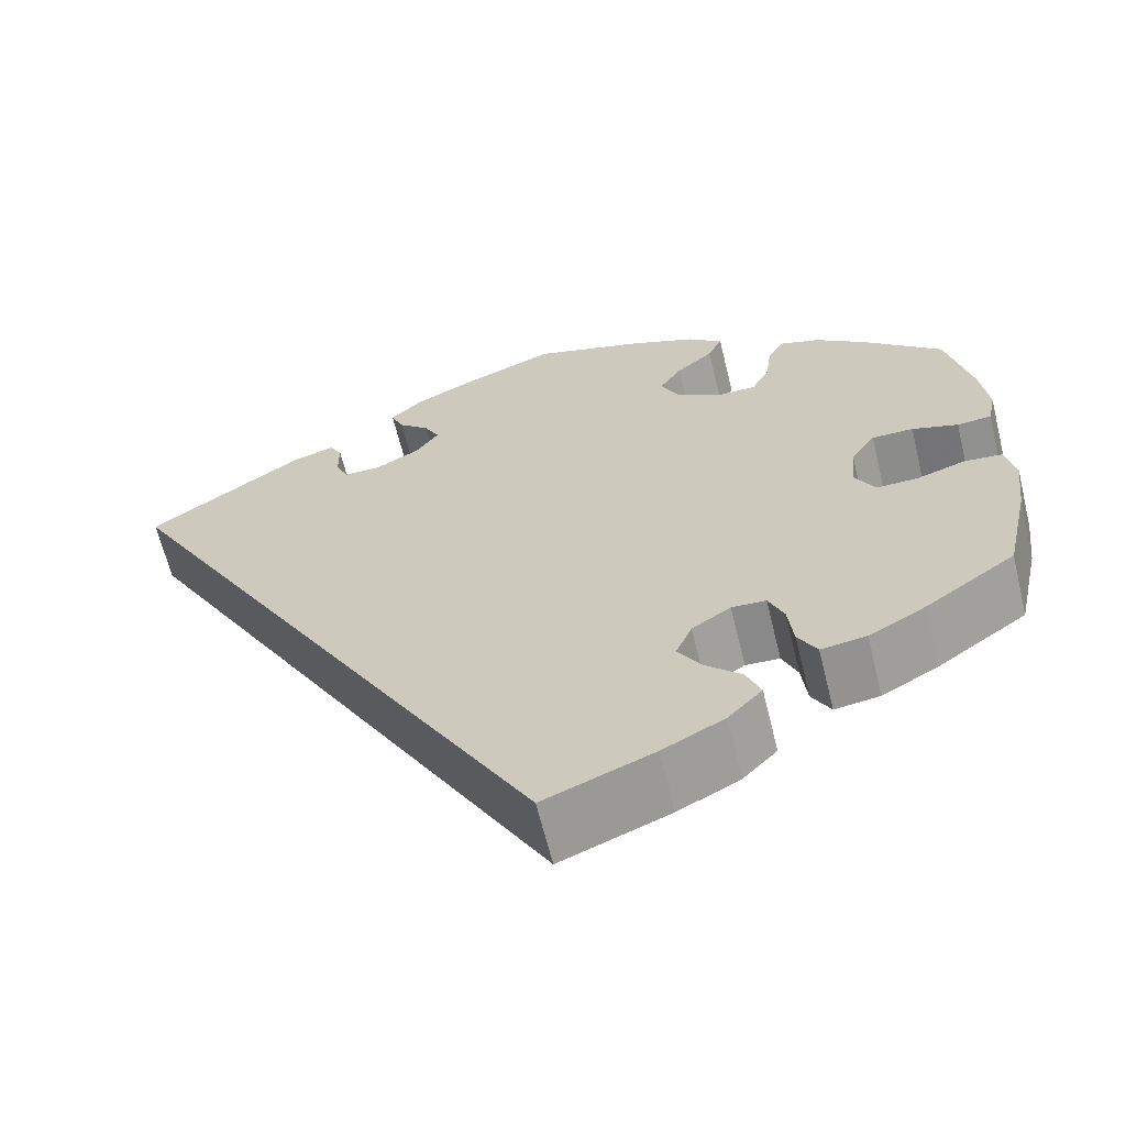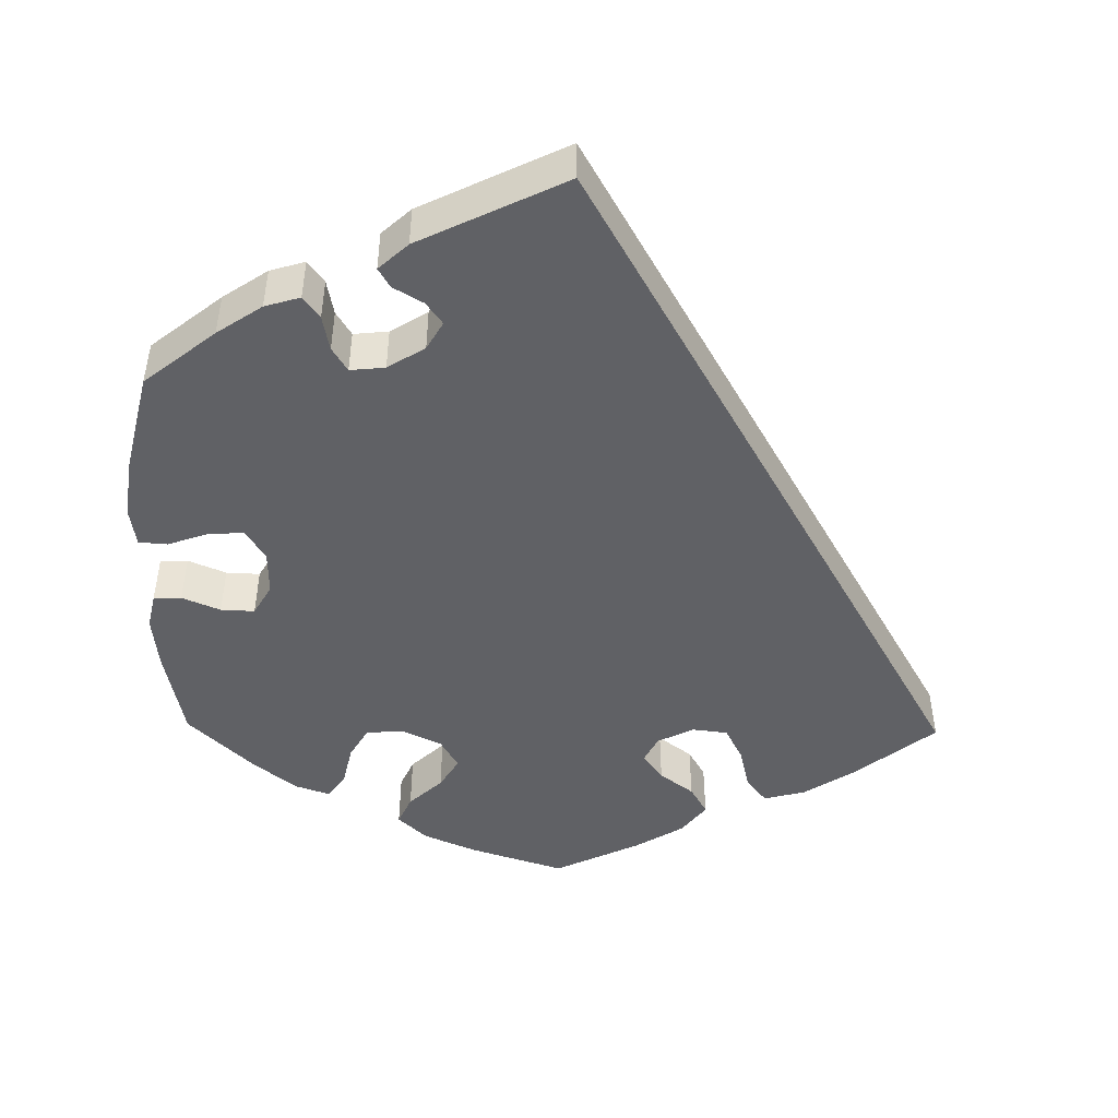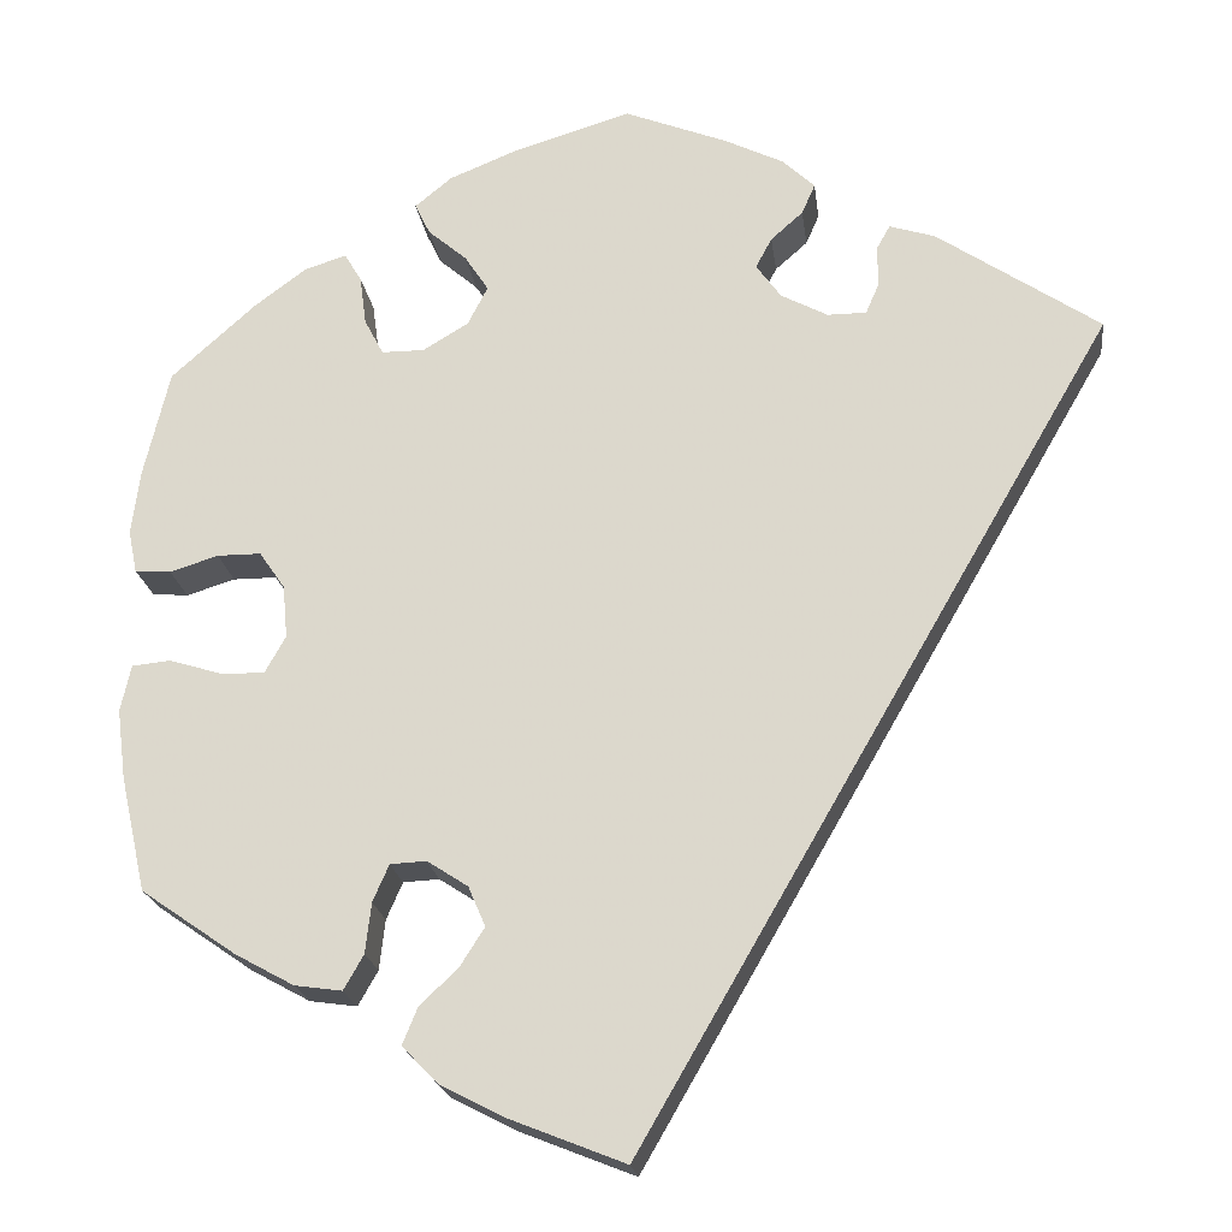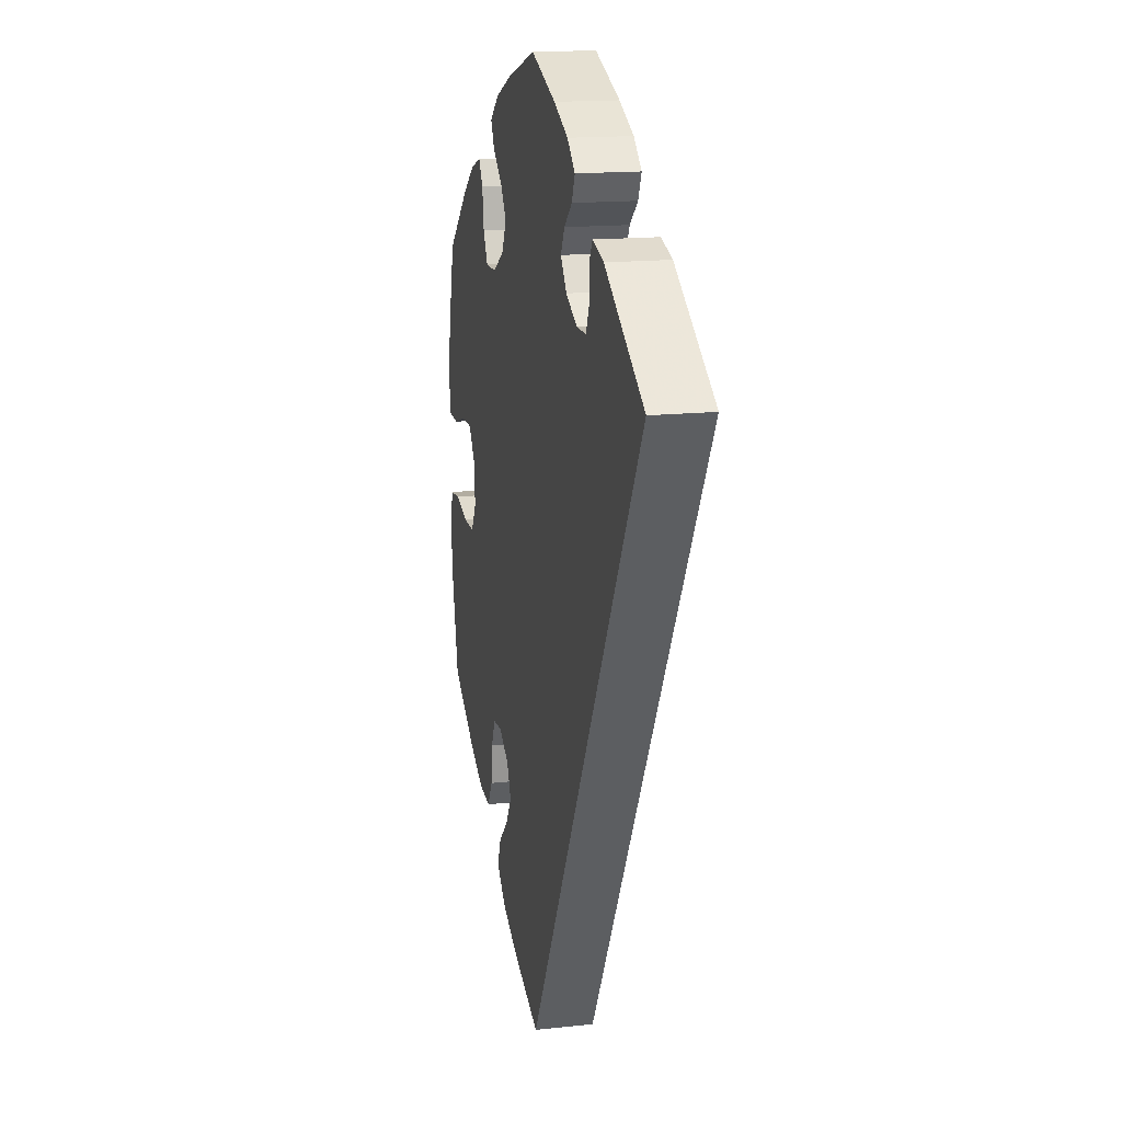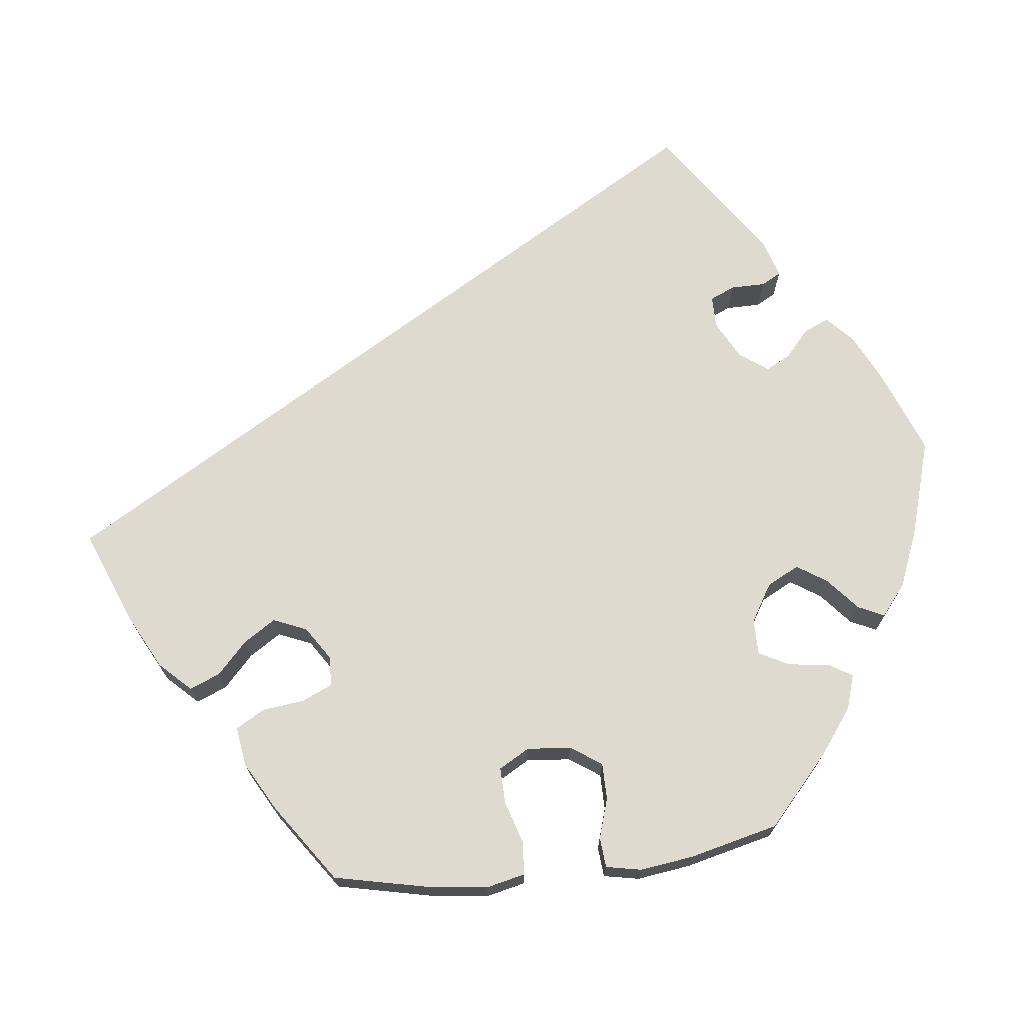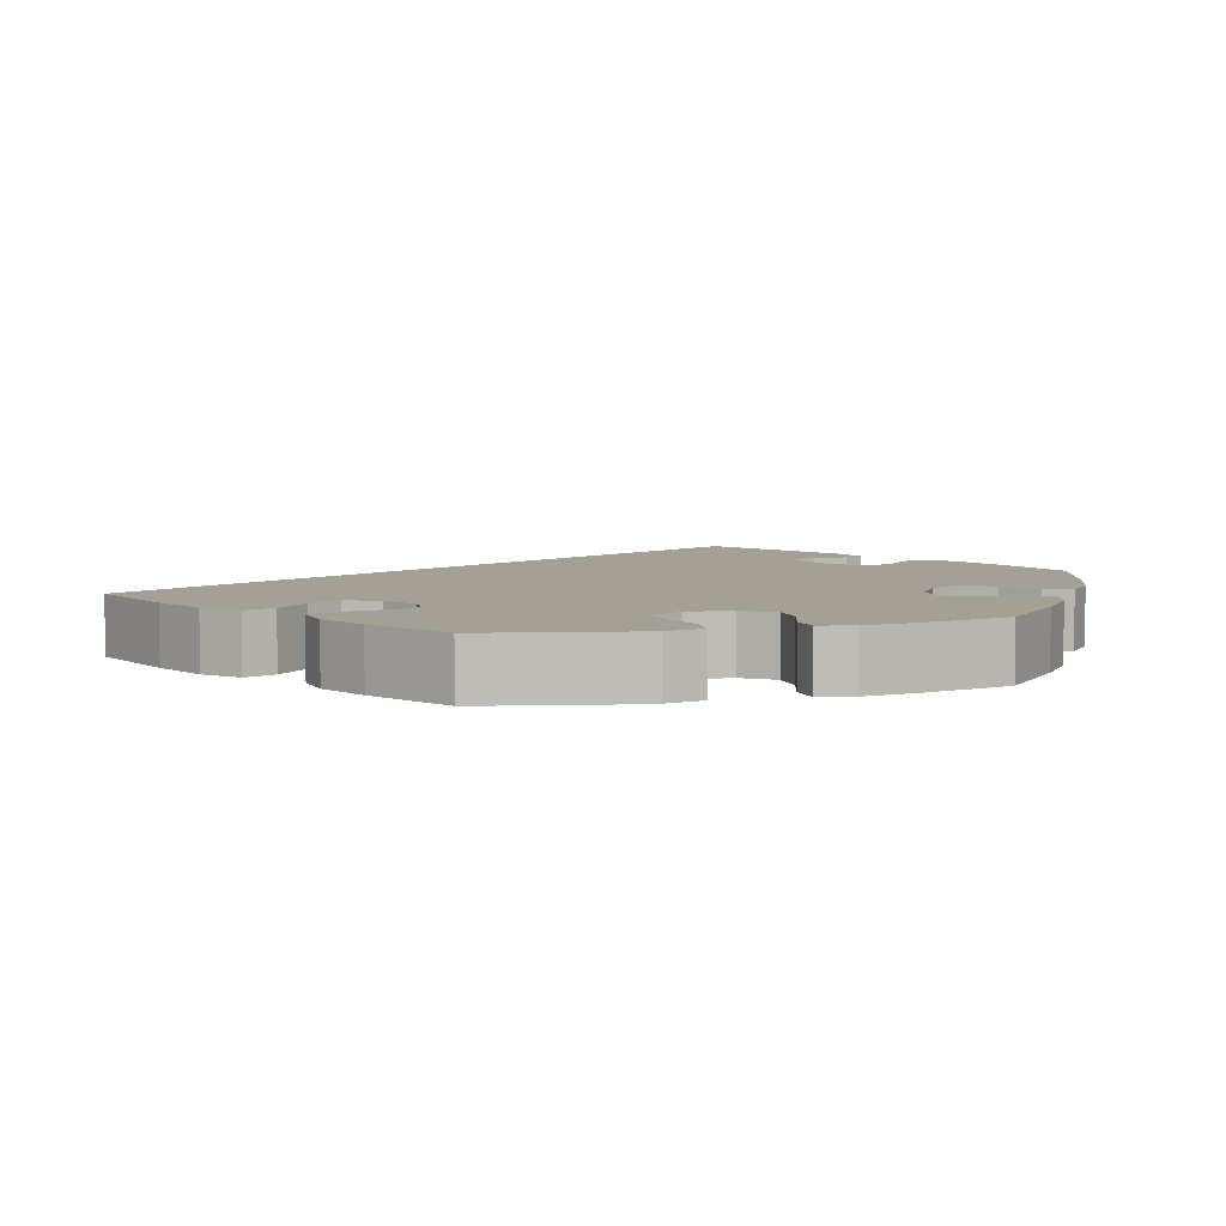
<metadata>
{"format":"obj","ext":"obj","renderer":"f3d","projection":"perspective","resolution":1024,"background":"white","views":[{"elev":-64.1,"azim":-166.2,"up":"+Z"},{"elev":-47.7,"azim":59.0,"up":"+Y"},{"elev":-20.5,"azim":7.2,"up":"+Z"},{"elev":16.1,"azim":77.4,"up":"+Z"},{"elev":70.9,"azim":-96.8,"up":"+Y"},{"elev":5.7,"azim":-105.4,"up":"+Y"}]}
</metadata>
<code>
v 0 0.07 -0.578
v -0.121 0.07 -0.53
v -0.189 0.07 -0.495
v -0.227 0.07 -0.456
v -0.211 0.07 -0.417
v -0.171 0.07 -0.379
v -0.145 0.07 -0.338
v -0.163 0.07 -0.296
v -0.206 0.07 -0.268
v -0.244 0.07 -0.27
v -0.261 0.07 -0.309
v -0.267 0.07 -0.362
v -0.288 0.07 -0.399
v -0.338 0.07 -0.392
v -0.4 0.07 -0.358
v -0.5 0.07 -0.289
v -0.527 0.07 -0.167
v -0.536 0.07 -0.094
v -0.525 0.07 -0.045
v -0.484 0.07 -0.041
v -0.429 0.07 -0.058
v -0.383 0.07 -0.059
v -0.361 0.07 -0.02
v -0.366 0.07 0.036
v -0.393 0.07 0.075
v -0.439 0.07 0.075
v -0.49 0.07 0.059
v -0.528 0.07 0.062
v -0.537 0.07 0.107
v -0.528 0.07 0.175
v -0.501 0.07 0.288
v -0.412 0.07 0.368
v -0.357 0.07 0.409
v -0.313 0.07 0.423
v -0.295 0.07 0.393
v -0.288 0.07 0.341
v -0.268 0.07 0.303
v -0.223 0.07 0.303
v -0.175 0.07 0.332
v -0.154 0.07 0.373
v -0.179 0.07 0.411
v -0.22 0.07 0.446
v -0.236 0.07 0.479
v -0.197 0.07 0.511
v -0.126 0.07 0.54
v -0.001 0.07 0.578
v 0.107 0.07 0.536
v 0.169 0.07 0.506
v 0.203 0.07 0.474
v 0.189 0.07 0.442
v 0.155 0.07 0.412
v 0.138 0.07 0.38
v 0.164 0.07 0.344
v 0.213 0.07 0.318
v 0.254 0.07 0.318
v 0.268 0.07 0.35
v 0.268 0.07 0.394
v 0.282 0.07 0.419
v 0.33 0.07 0.404
v 0.501 0.07 0.289
v 0 0 -0.578
v -0.121 0 -0.53
v -0.189 0 -0.495
v -0.227 0 -0.456
v -0.211 0 -0.417
v -0.171 0 -0.379
v -0.145 0 -0.338
v -0.163 0 -0.296
v -0.206 0 -0.268
v -0.244 0 -0.27
v -0.261 0 -0.309
v -0.267 0 -0.362
v -0.288 0 -0.399
v -0.338 0 -0.392
v -0.4 0 -0.358
v -0.5 0 -0.289
v -0.527 0 -0.167
v -0.536 0 -0.094
v -0.525 0 -0.045
v -0.484 0 -0.041
v -0.429 0 -0.058
v -0.383 0 -0.059
v -0.361 0 -0.02
v -0.366 0 0.036
v -0.393 0 0.075
v -0.439 0 0.075
v -0.49 0 0.059
v -0.528 0 0.062
v -0.537 0 0.107
v -0.528 0 0.175
v -0.501 0 0.288
v -0.412 0 0.368
v -0.357 0 0.409
v -0.313 0 0.423
v -0.295 0 0.393
v -0.288 0 0.341
v -0.268 0 0.303
v -0.223 0 0.303
v -0.175 0 0.332
v -0.154 0 0.373
v -0.179 0 0.411
v -0.22 0 0.446
v -0.236 0 0.479
v -0.197 0 0.511
v -0.126 0 0.54
v -0.001 0 0.578
v 0.107 0 0.536
v 0.169 0 0.506
v 0.203 0 0.474
v 0.189 0 0.442
v 0.155 0 0.412
v 0.138 0 0.38
v 0.164 0 0.344
v 0.213 0 0.318
v 0.254 0 0.318
v 0.268 0 0.35
v 0.268 0 0.394
v 0.282 0 0.419
v 0.33 0 0.404
v 0.501 0 0.289
f 56 57 58 59
f 55 56 59 60
f 54 55 60 1
f 48 49 50 51
f 48 51 52
f 47 48 52
f 46 47 52
f 45 46 52
f 44 45 52 53
f 41 42 43 44
f 40 41 44 53
f 33 34 35 36
f 33 36 37
f 32 33 37
f 31 32 37
f 30 31 37 38
f 26 27 28 29
f 25 26 29 30
f 18 19 20 21
f 18 21 22
f 17 18 22
f 16 17 22
f 15 16 22 23
f 11 12 13 14
f 10 11 14 15
f 3 4 5 6
f 3 6 7
f 2 3 7
f 1 2 7
f 54 1 7 8
f 39 40 53 54
f 38 39 54 8
f 25 30 38
f 24 25 38
f 23 24 38 8
f 10 15 23
f 9 10 23
f 8 9 23
f 119 118 117 116
f 120 119 116 115
f 61 120 115 114
f 111 110 109 108
f 112 111 108
f 112 108 107
f 112 107 106
f 112 106 105
f 113 112 105 104
f 104 103 102 101
f 113 104 101 100
f 96 95 94 93
f 97 96 93
f 97 93 92
f 97 92 91
f 98 97 91 90
f 89 88 87 86
f 90 89 86 85
f 81 80 79 78
f 82 81 78
f 82 78 77
f 82 77 76
f 83 82 76 75
f 74 73 72 71
f 75 74 71 70
f 66 65 64 63
f 67 66 63
f 67 63 62
f 67 62 61
f 68 67 61 114
f 114 113 100 99
f 68 114 99 98
f 98 90 85
f 98 85 84
f 68 98 84 83
f 83 75 70
f 83 70 69
f 83 69 68
f 1 61 62 2
f 2 62 63 3
f 3 63 64 4
f 4 64 65 5
f 5 65 66 6
f 6 66 67 7
f 7 67 68 8
f 8 68 69 9
f 9 69 70 10
f 10 70 71 11
f 11 71 72 12
f 12 72 73 13
f 13 73 74 14
f 14 74 75 15
f 15 75 76 16
f 16 76 77 17
f 17 77 78 18
f 18 78 79 19
f 19 79 80 20
f 20 80 81 21
f 21 81 82 22
f 22 82 83 23
f 23 83 84 24
f 24 84 85 25
f 25 85 86 26
f 26 86 87 27
f 27 87 88 28
f 28 88 89 29
f 29 89 90 30
f 30 90 91 31
f 31 91 92 32
f 32 92 93 33
f 33 93 94 34
f 34 94 95 35
f 35 95 96 36
f 36 96 97 37
f 37 97 98 38
f 38 98 99 39
f 39 99 100 40
f 40 100 101 41
f 41 101 102 42
f 42 102 103 43
f 43 103 104 44
f 44 104 105 45
f 45 105 106 46
f 46 106 107 47
f 47 107 108 48
f 48 108 109 49
f 49 109 110 50
f 50 110 111 51
f 51 111 112 52
f 52 112 113 53
f 53 113 114 54
f 54 114 115 55
f 55 115 116 56
f 56 116 117 57
f 57 117 118 58
f 58 118 119 59
f 59 119 120 60
f 60 120 61 1

</code>
